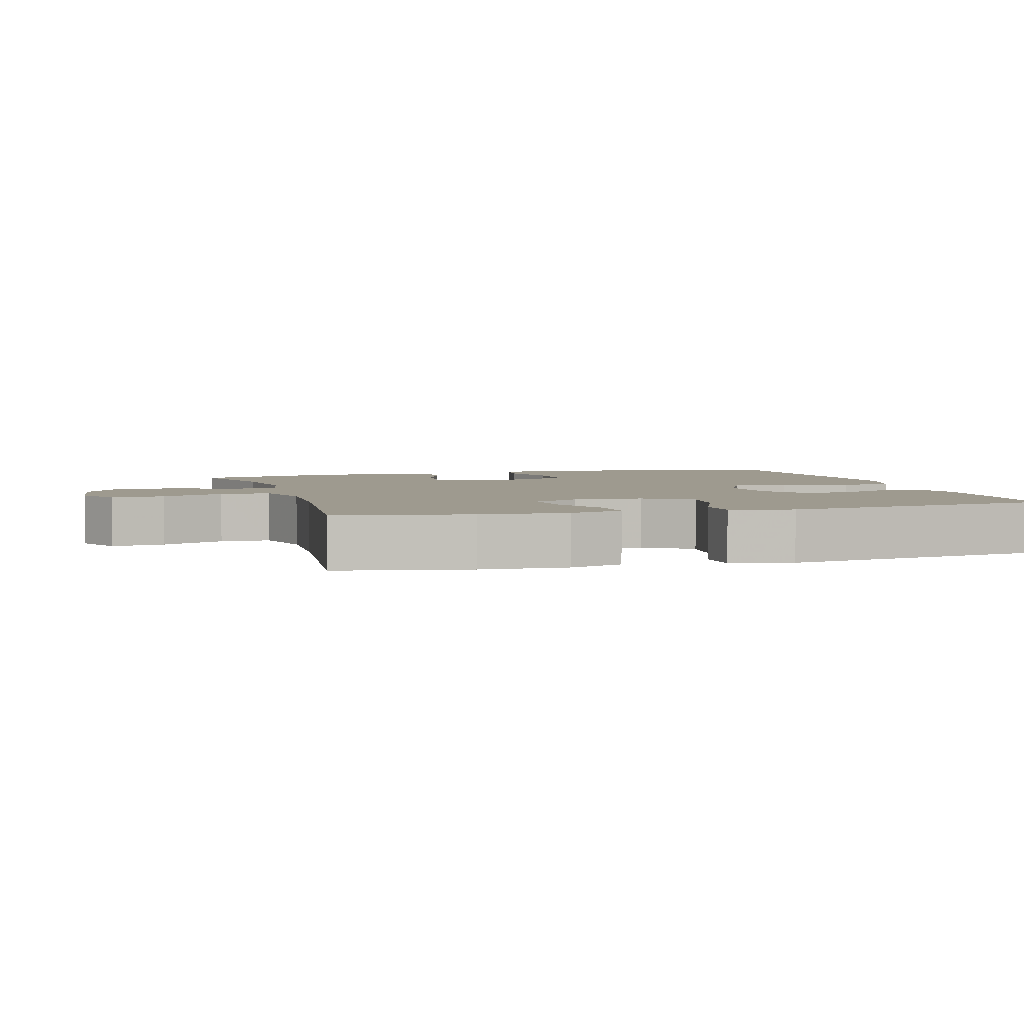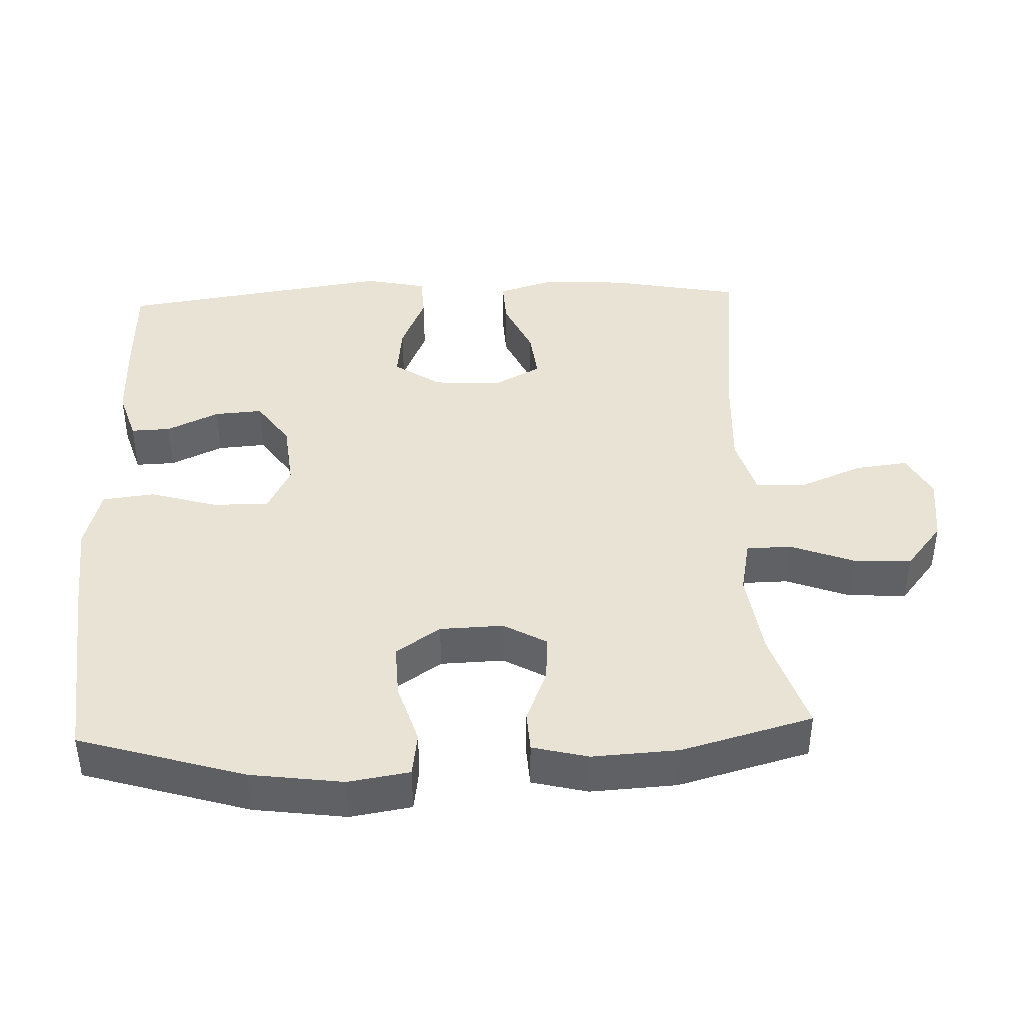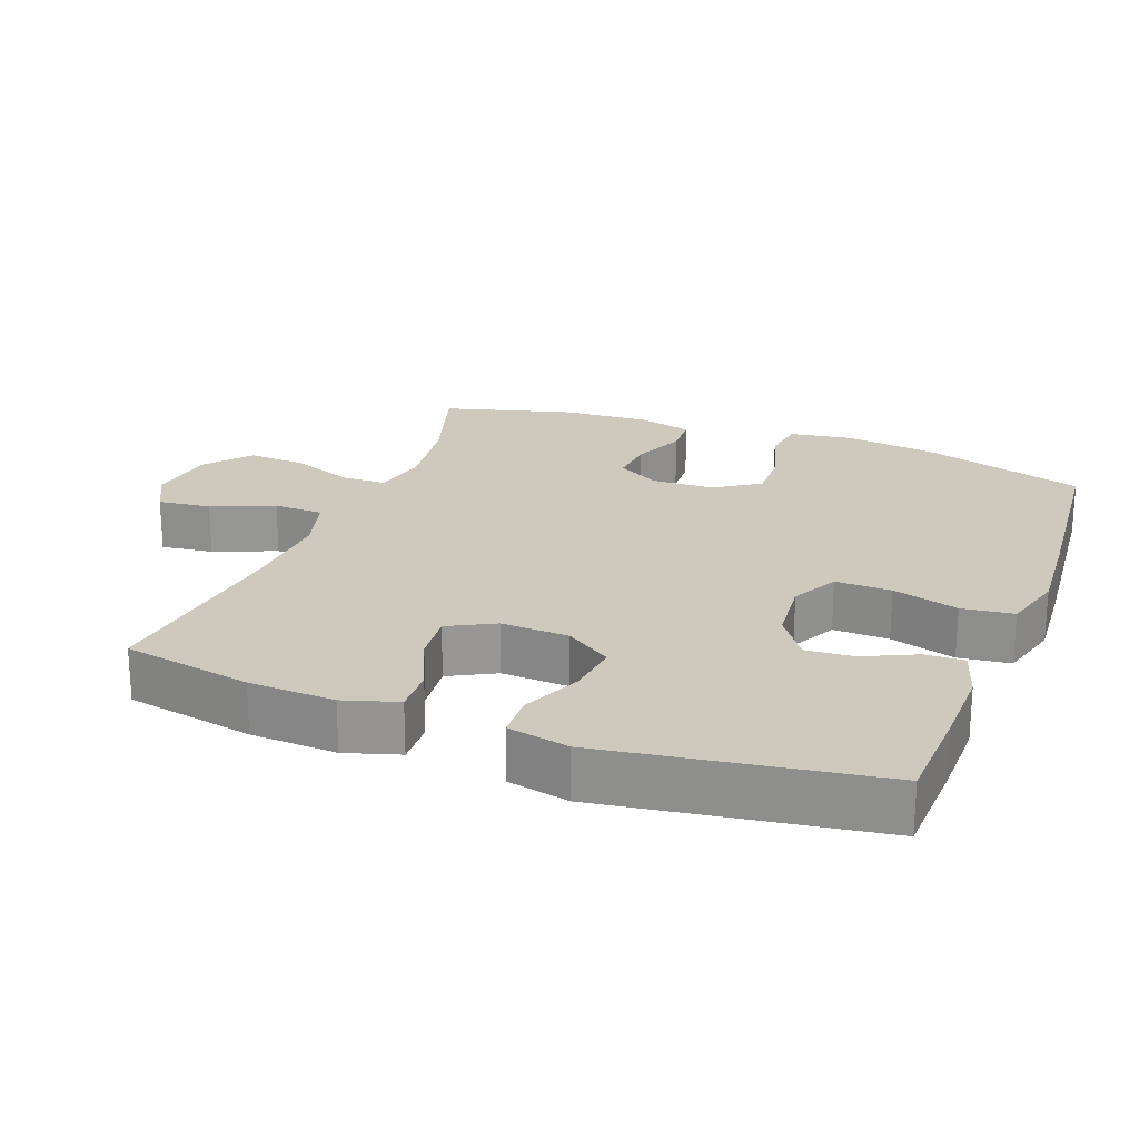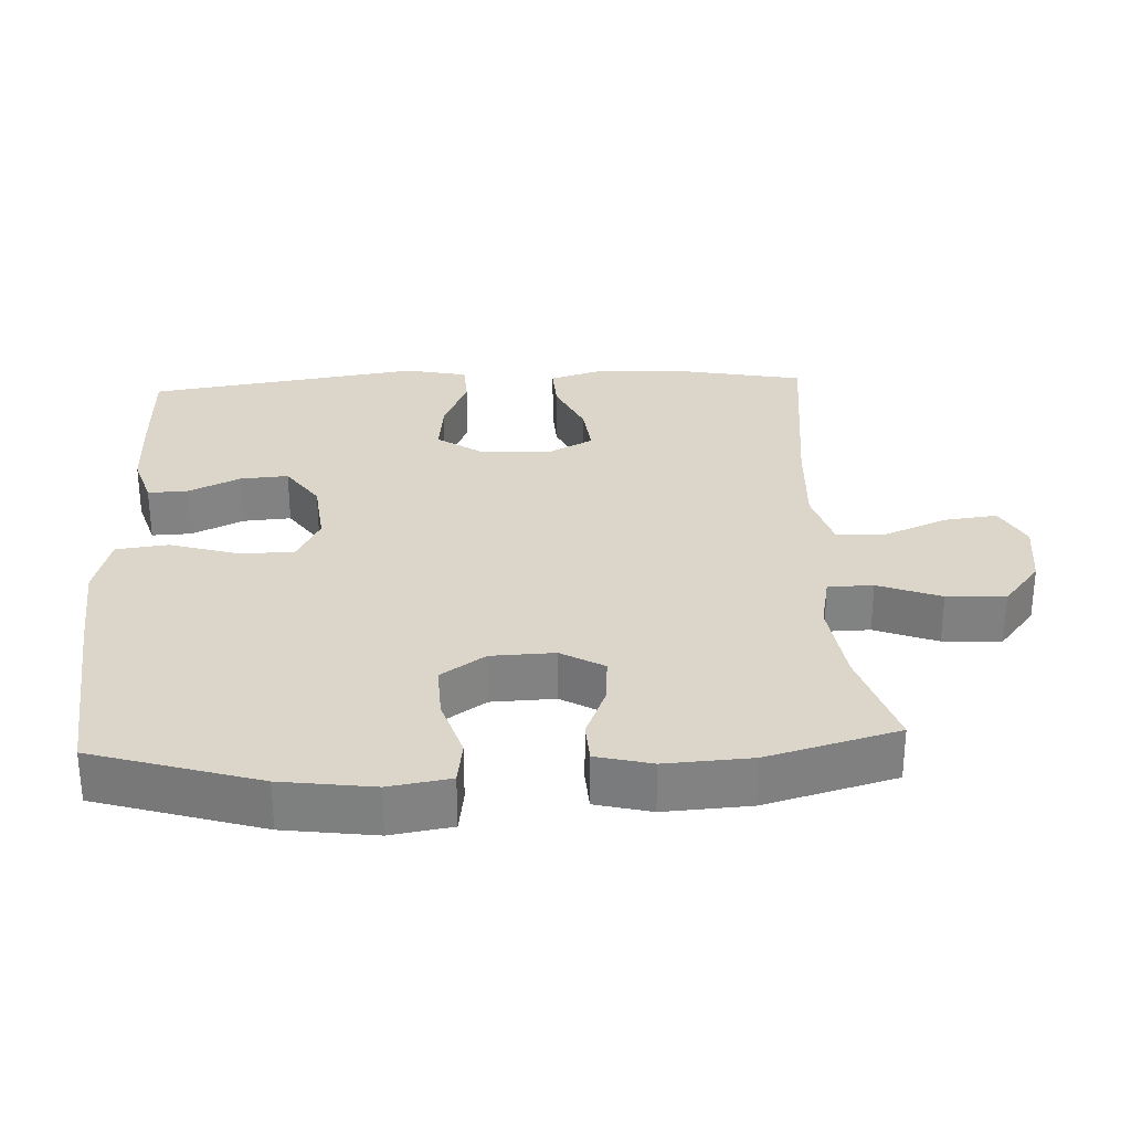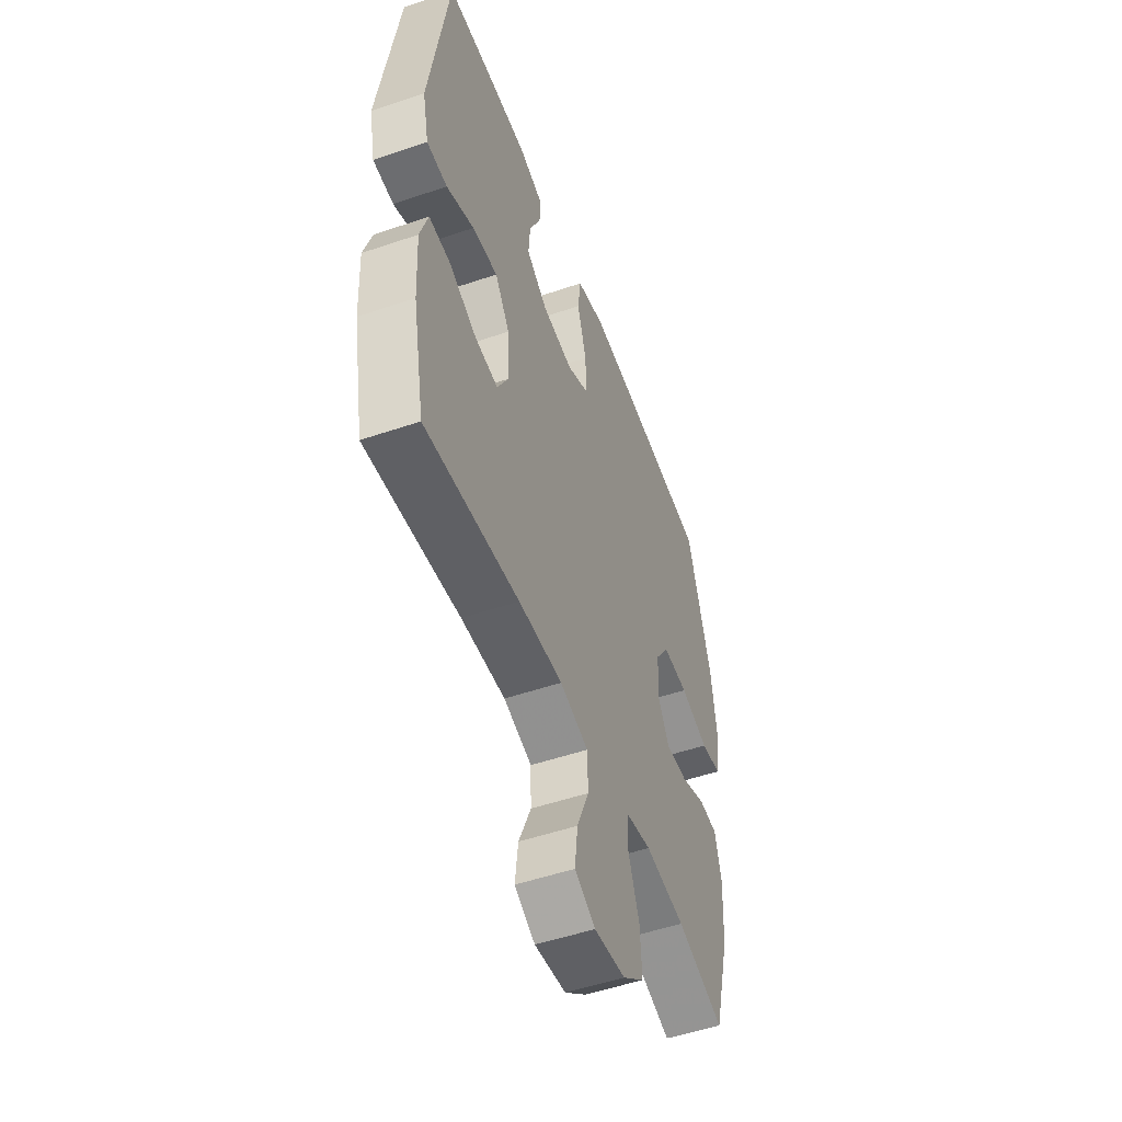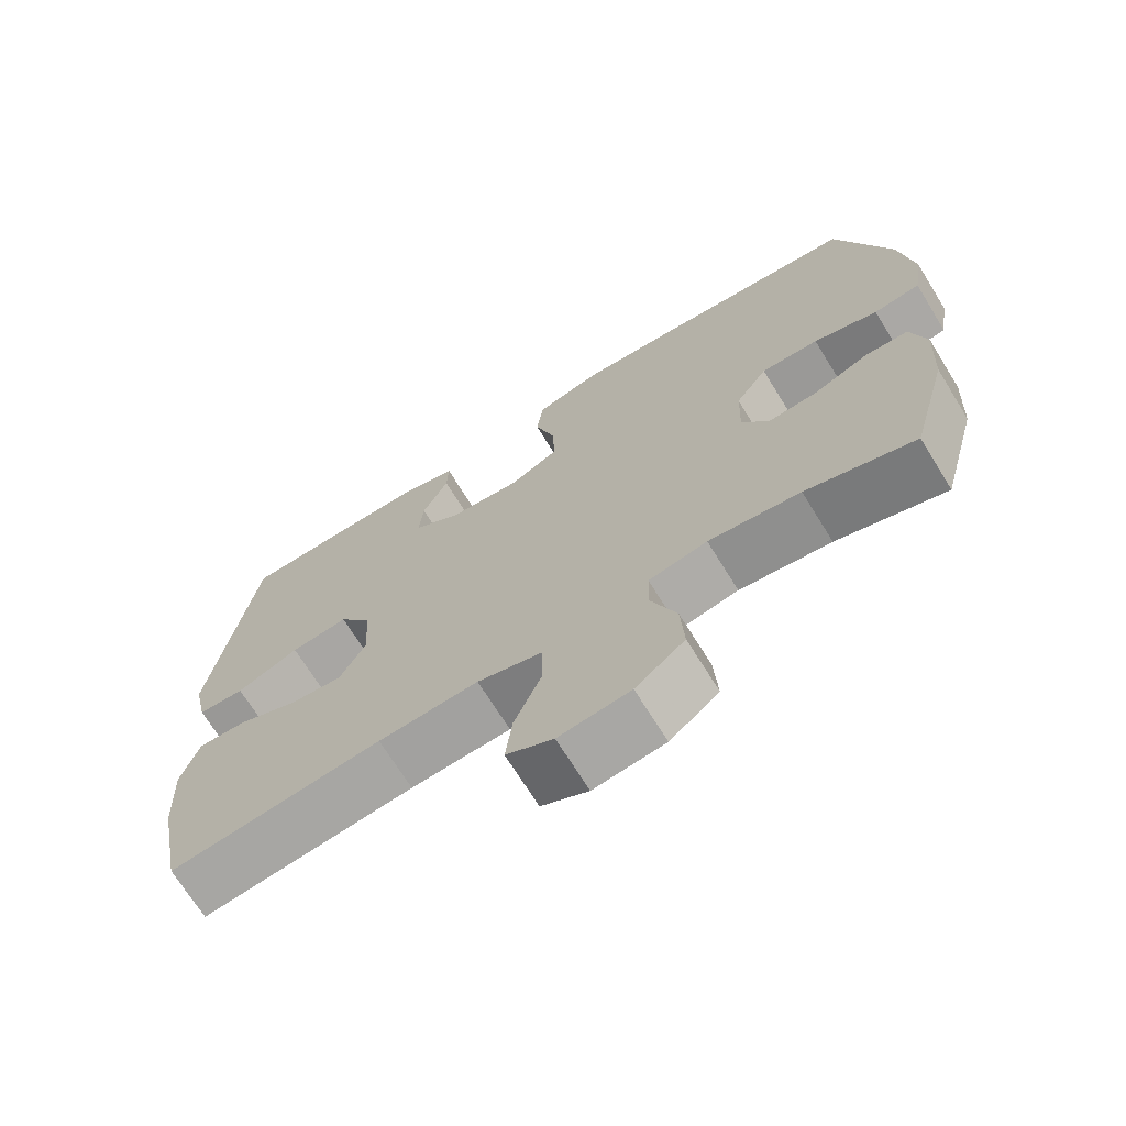
<metadata>
{"format":"obj","ext":"obj","renderer":"f3d","projection":"perspective","resolution":1024,"background":"white","views":[{"elev":3.7,"azim":-106.1,"up":"+Y"},{"elev":41.1,"azim":87.7,"up":"+Y"},{"elev":22.4,"azim":-69.1,"up":"+Y"},{"elev":29.7,"azim":87.2,"up":"+Y"},{"elev":-51.6,"azim":-69.7,"up":"+Z"},{"elev":-70.4,"azim":31.8,"up":"+Z"}]}
</metadata>
<code>
v 0.5 0.07 -0.5
v 0.354 0.07 -0.454
v 0.231 0.07 -0.437
v 0.152 0.07 -0.453
v 0.151 0.07 -0.517
v 0.185 0.07 -0.606
v 0.19 0.07 -0.689
v 0.124 0.07 -0.742
v 0.028 0.07 -0.754
v -0.035 0.07 -0.721
v -0.026 0.07 -0.646
v 0.011 0.07 -0.557
v 0.009 0.07 -0.486
v -0.078 0.07 -0.461
v -0.213 0.07 -0.468
v -0.5 0.07 -0.5
v -0.536 0.07 -0.315
v -0.542 0.07 -0.192
v -0.518 0.07 -0.115
v -0.453 0.07 -0.118
v -0.37 0.07 -0.155
v -0.298 0.07 -0.163
v -0.263 0.07 -0.097
v -0.268 0.07 0
v -0.313 0.07 0.066
v -0.391 0.07 0.057
v -0.476 0.07 0.021
v -0.539 0.07 0.024
v -0.558 0.07 0.112
v -0.5 0.07 0.5
v -0.354 0.07 0.505
v -0.237 0.07 0.506
v -0.163 0.07 0.483
v -0.165 0.07 0.427
v -0.2 0.07 0.353
v -0.205 0.07 0.285
v -0.14 0.07 0.24
v -0.044 0.07 0.23
v 0.023 0.07 0.264
v 0.021 0.07 0.344
v -0.007 0.07 0.438
v 0.002 0.07 0.512
v 0.091 0.07 0.536
v 0.225 0.07 0.526
v 0.5 0.07 0.5
v 0.572 0.07 0.265
v 0.59 0.07 0.134
v 0.576 0.07 0.047
v 0.513 0.07 0.038
v 0.426 0.07 0.065
v 0.348 0.07 0.068
v 0.305 0.07 0.005
v 0.302 0.07 -0.085
v 0.337 0.07 -0.146
v 0.404 0.07 -0.141
v 0.48 0.07 -0.11
v 0.538 0.07 -0.113
v 0.558 0.07 -0.192
v 0.551 0.07 -0.314
v 0.5 0 -0.5
v 0.354 0 -0.454
v 0.231 0 -0.437
v 0.152 0 -0.453
v 0.151 0 -0.517
v 0.185 0 -0.606
v 0.19 0 -0.689
v 0.124 0 -0.742
v 0.028 0 -0.754
v -0.035 0 -0.721
v -0.026 0 -0.646
v 0.011 0 -0.557
v 0.009 0 -0.486
v -0.078 0 -0.461
v -0.213 0 -0.468
v -0.5 0 -0.5
v -0.536 0 -0.315
v -0.542 0 -0.192
v -0.518 0 -0.115
v -0.453 0 -0.118
v -0.37 0 -0.155
v -0.298 0 -0.163
v -0.263 0 -0.097
v -0.268 0 0
v -0.313 0 0.066
v -0.391 0 0.057
v -0.476 0 0.021
v -0.539 0 0.024
v -0.558 0 0.112
v -0.5 0 0.5
v -0.354 0 0.505
v -0.237 0 0.506
v -0.163 0 0.483
v -0.165 0 0.427
v -0.2 0 0.353
v -0.205 0 0.285
v -0.14 0 0.24
v -0.044 0 0.23
v 0.023 0 0.264
v 0.021 0 0.344
v -0.007 0 0.438
v 0.002 0 0.512
v 0.091 0 0.536
v 0.225 0 0.526
v 0.5 0 0.5
v 0.572 0 0.265
v 0.59 0 0.134
v 0.576 0 0.047
v 0.513 0 0.038
v 0.426 0 0.065
v 0.348 0 0.068
v 0.305 0 0.005
v 0.302 0 -0.085
v 0.337 0 -0.146
v 0.404 0 -0.141
v 0.48 0 -0.11
v 0.538 0 -0.113
v 0.558 0 -0.192
v 0.551 0 -0.314
f 59 1 2
f 58 59 2
f 57 58 2
f 56 57 2
f 55 56 2
f 54 55 2 3
f 53 54 3 4
f 52 53 4
f 48 49 50
f 47 48 50
f 46 47 50
f 45 46 50
f 44 45 50
f 43 44 50
f 42 43 50
f 41 42 50
f 40 41 50
f 39 40 50 51
f 38 39 51 52
f 33 34 35
f 32 33 35
f 31 32 35
f 30 31 35
f 29 30 35
f 28 29 35
f 27 28 35
f 26 27 35
f 25 26 35 36
f 24 25 36 37
f 19 20 21
f 18 19 21
f 17 18 21
f 16 17 21
f 15 16 21
f 14 15 21 22
f 13 14 22 23
f 10 11 12
f 9 10 12
f 8 9 12
f 7 8 12
f 6 7 12
f 5 6 12
f 4 5 12 13
f 37 38 52
f 24 37 52
f 23 24 52
f 13 23 52
f 4 13 52
f 61 60 118
f 61 118 117
f 61 117 116
f 61 116 115
f 61 115 114
f 62 61 114 113
f 63 62 113 112
f 63 112 111
f 109 108 107
f 109 107 106
f 109 106 105
f 109 105 104
f 109 104 103
f 109 103 102
f 109 102 101
f 109 101 100
f 109 100 99
f 110 109 99 98
f 111 110 98 97
f 94 93 92
f 94 92 91
f 94 91 90
f 94 90 89
f 94 89 88
f 94 88 87
f 94 87 86
f 94 86 85
f 95 94 85 84
f 96 95 84 83
f 80 79 78
f 80 78 77
f 80 77 76
f 80 76 75
f 80 75 74
f 81 80 74 73
f 82 81 73 72
f 71 70 69
f 71 69 68
f 71 68 67
f 71 67 66
f 71 66 65
f 71 65 64
f 72 71 64 63
f 111 97 96
f 111 96 83
f 111 83 82
f 111 82 72
f 111 72 63
f 1 60 61 2
f 2 61 62 3
f 3 62 63 4
f 4 63 64 5
f 5 64 65 6
f 6 65 66 7
f 7 66 67 8
f 8 67 68 9
f 9 68 69 10
f 10 69 70 11
f 11 70 71 12
f 12 71 72 13
f 13 72 73 14
f 14 73 74 15
f 15 74 75 16
f 16 75 76 17
f 17 76 77 18
f 18 77 78 19
f 19 78 79 20
f 20 79 80 21
f 21 80 81 22
f 22 81 82 23
f 23 82 83 24
f 24 83 84 25
f 25 84 85 26
f 26 85 86 27
f 27 86 87 28
f 28 87 88 29
f 29 88 89 30
f 30 89 90 31
f 31 90 91 32
f 32 91 92 33
f 33 92 93 34
f 34 93 94 35
f 35 94 95 36
f 36 95 96 37
f 37 96 97 38
f 38 97 98 39
f 39 98 99 40
f 40 99 100 41
f 41 100 101 42
f 42 101 102 43
f 43 102 103 44
f 44 103 104 45
f 45 104 105 46
f 46 105 106 47
f 47 106 107 48
f 48 107 108 49
f 49 108 109 50
f 50 109 110 51
f 51 110 111 52
f 52 111 112 53
f 53 112 113 54
f 54 113 114 55
f 55 114 115 56
f 56 115 116 57
f 57 116 117 58
f 58 117 118 59
f 59 118 60 1

</code>
